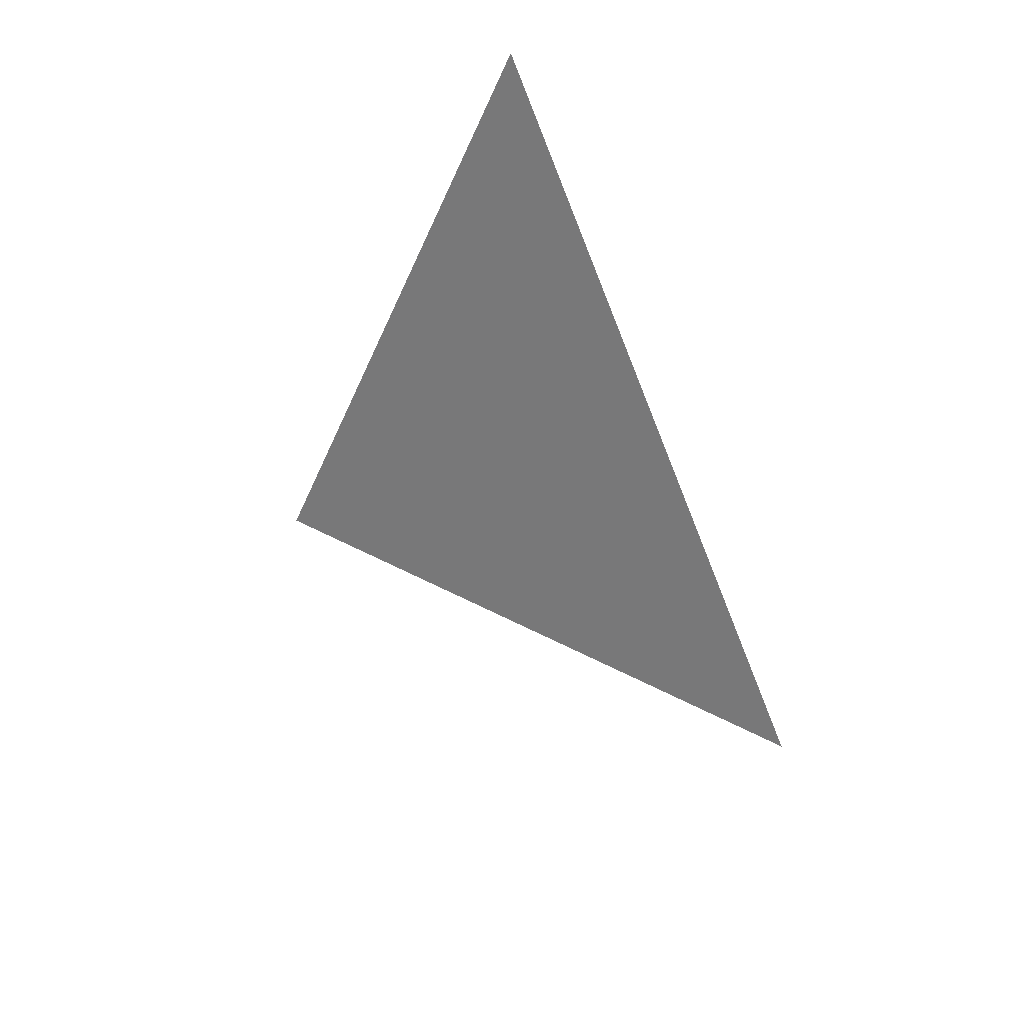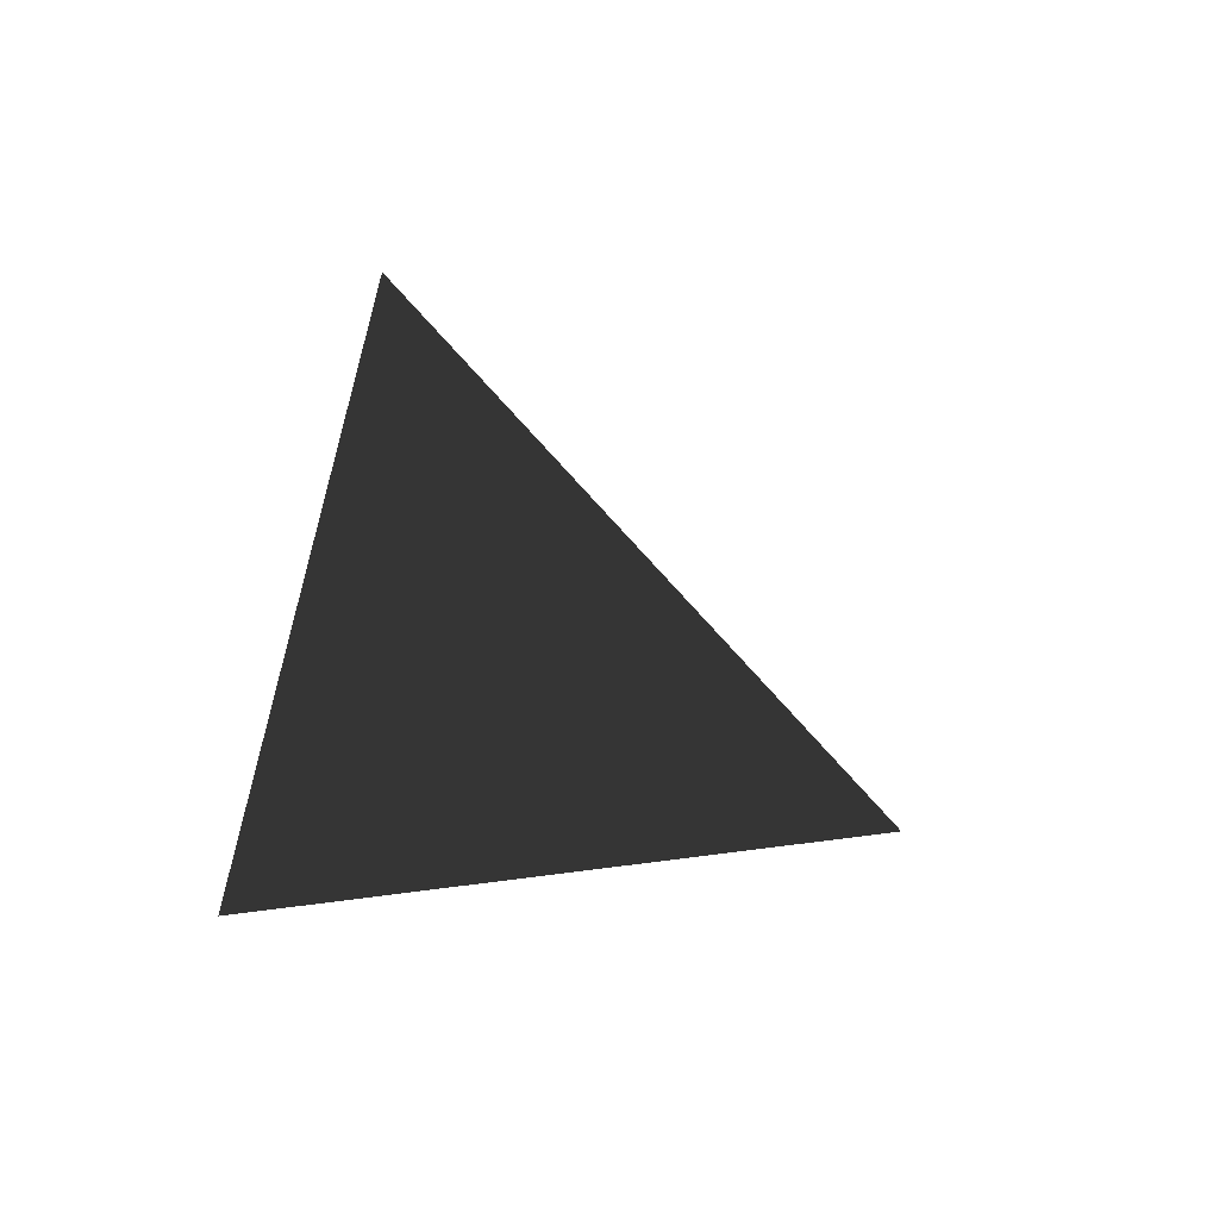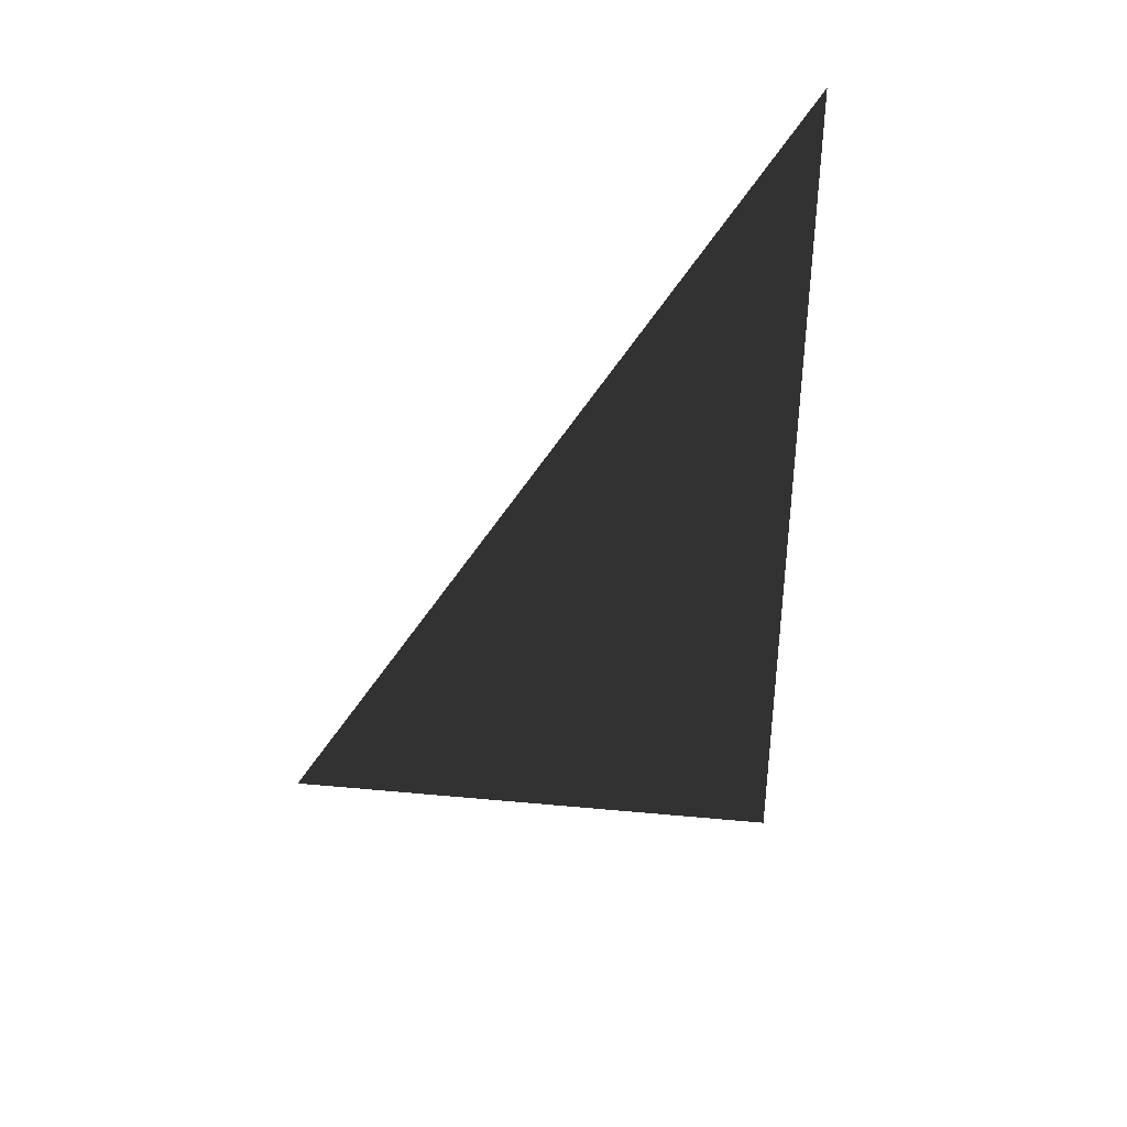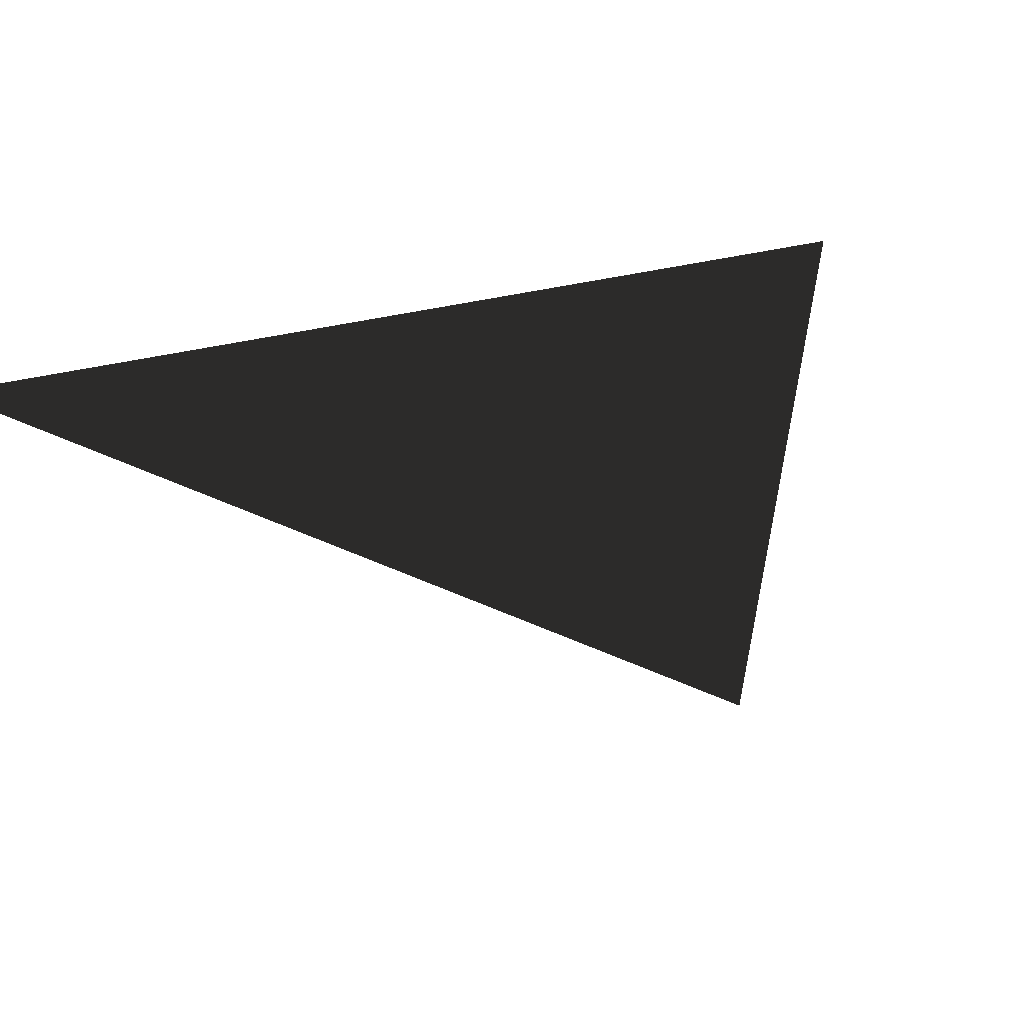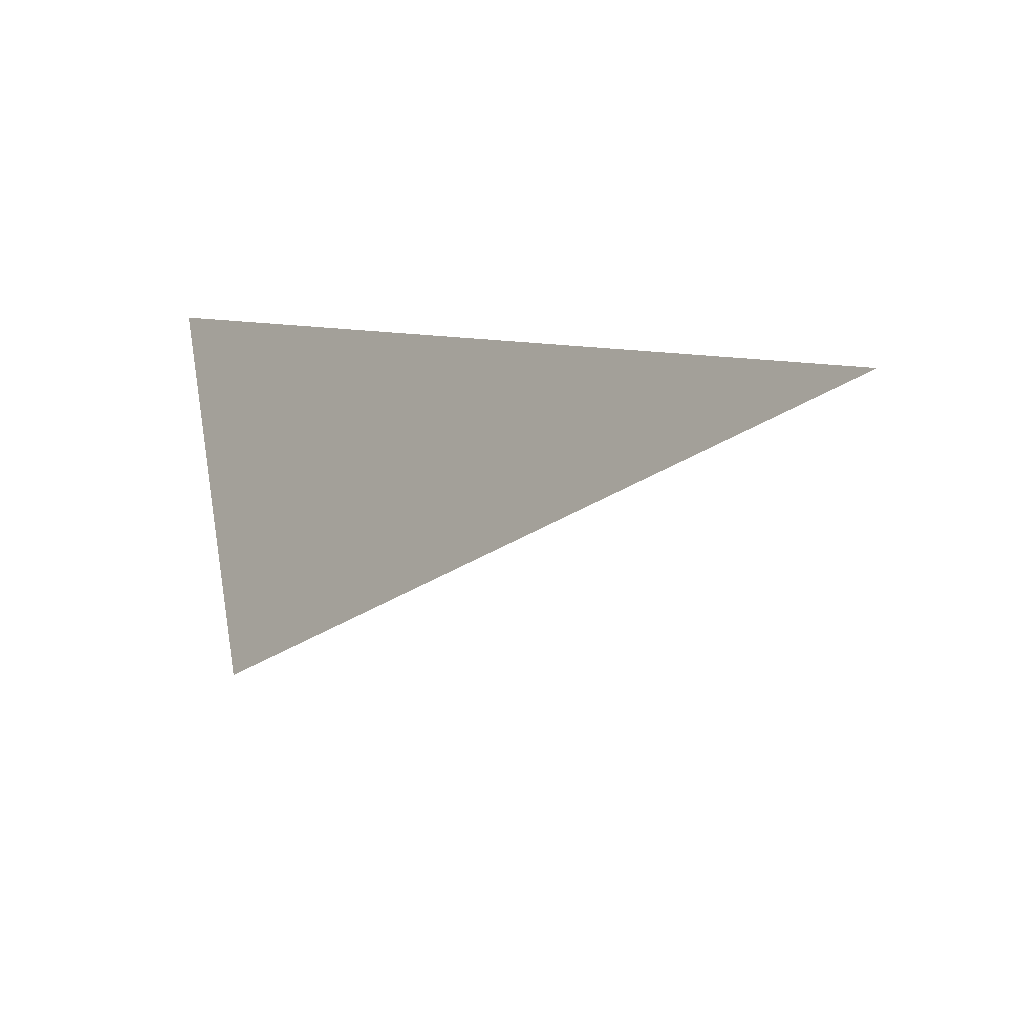
<metadata>
{"format":"obj","ext":"obj","renderer":"f3d","projection":"perspective","resolution":1024,"background":"white","views":[{"elev":61.8,"azim":62.4,"up":"+Z"},{"elev":-37.9,"azim":-18.5,"up":"+Z"},{"elev":24.8,"azim":151.6,"up":"+Z"},{"elev":53.3,"azim":71.8,"up":"+Y"},{"elev":-4.7,"azim":3.9,"up":"+Y"}]}
</metadata>
<code>
v 0.06104 0.02528 0.03449
v 0.01183 0.0223 0.08327
v -0.05853 0.01792 0.08327
f 0 1 2

</code>
